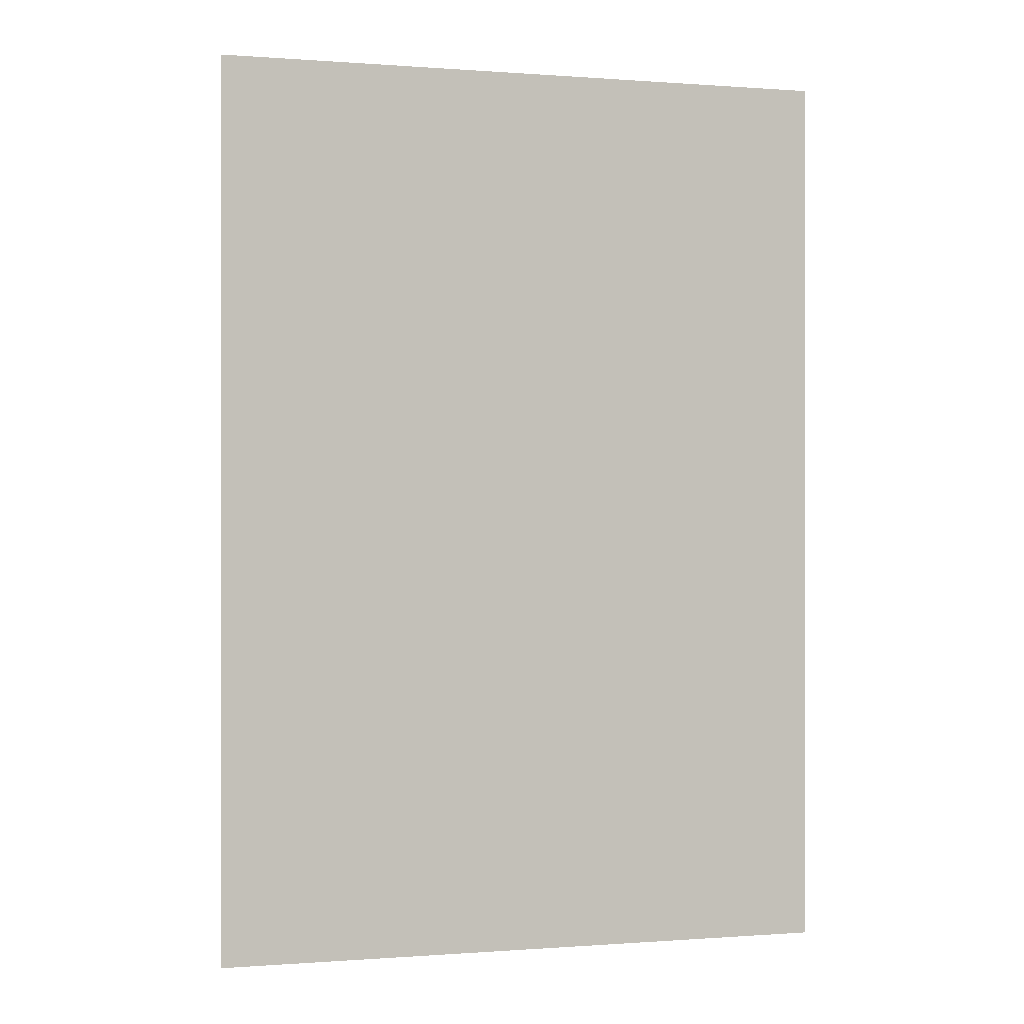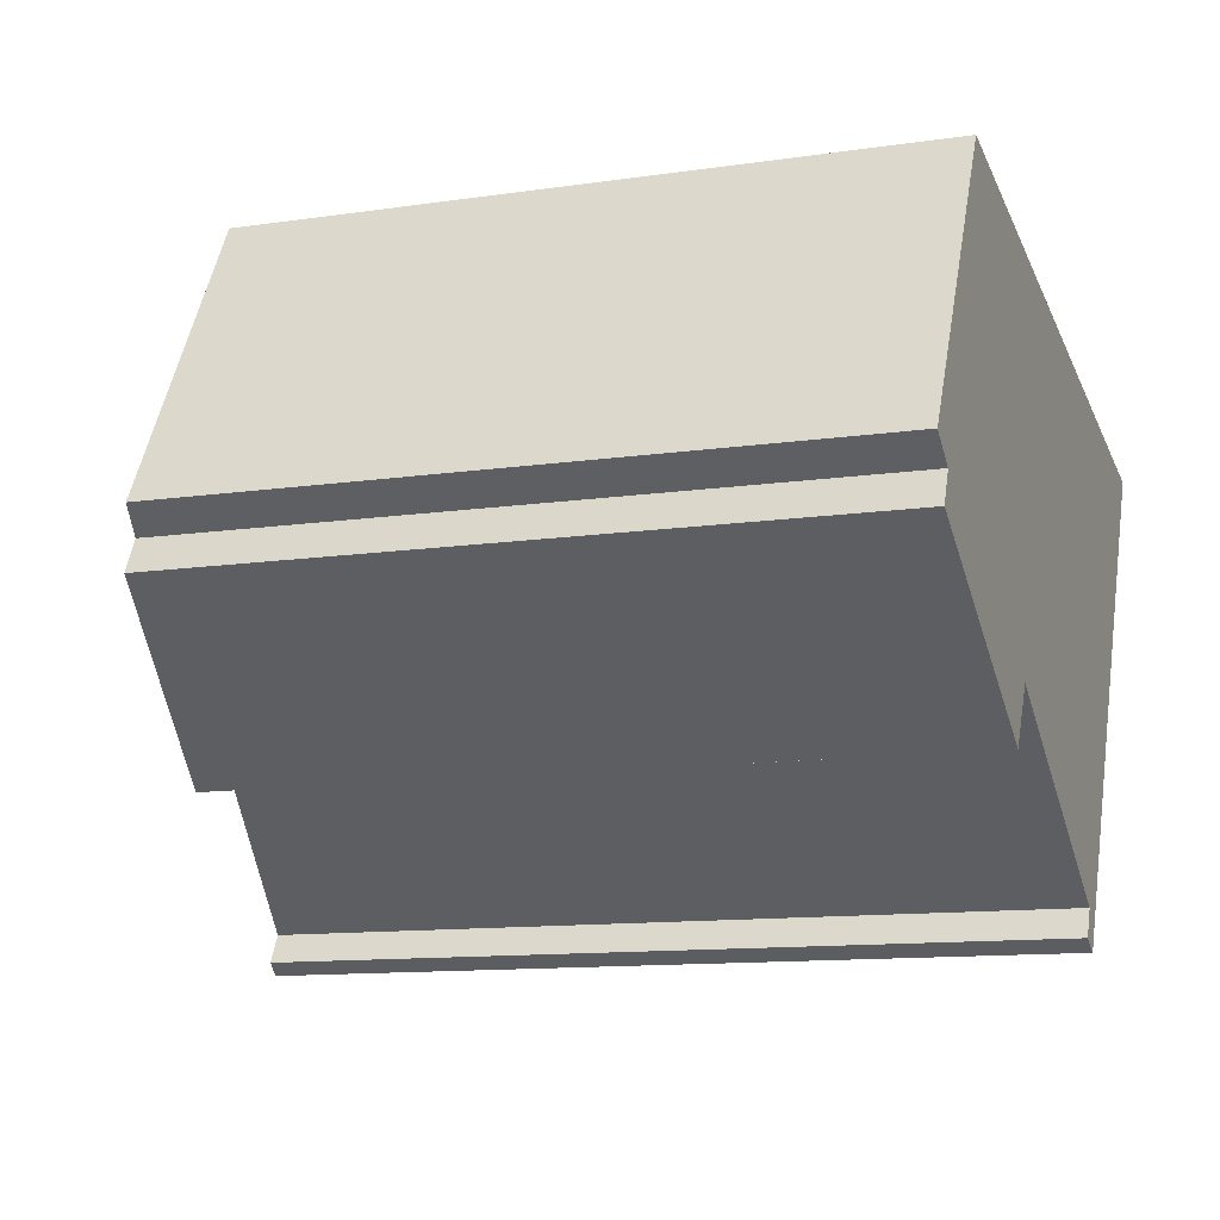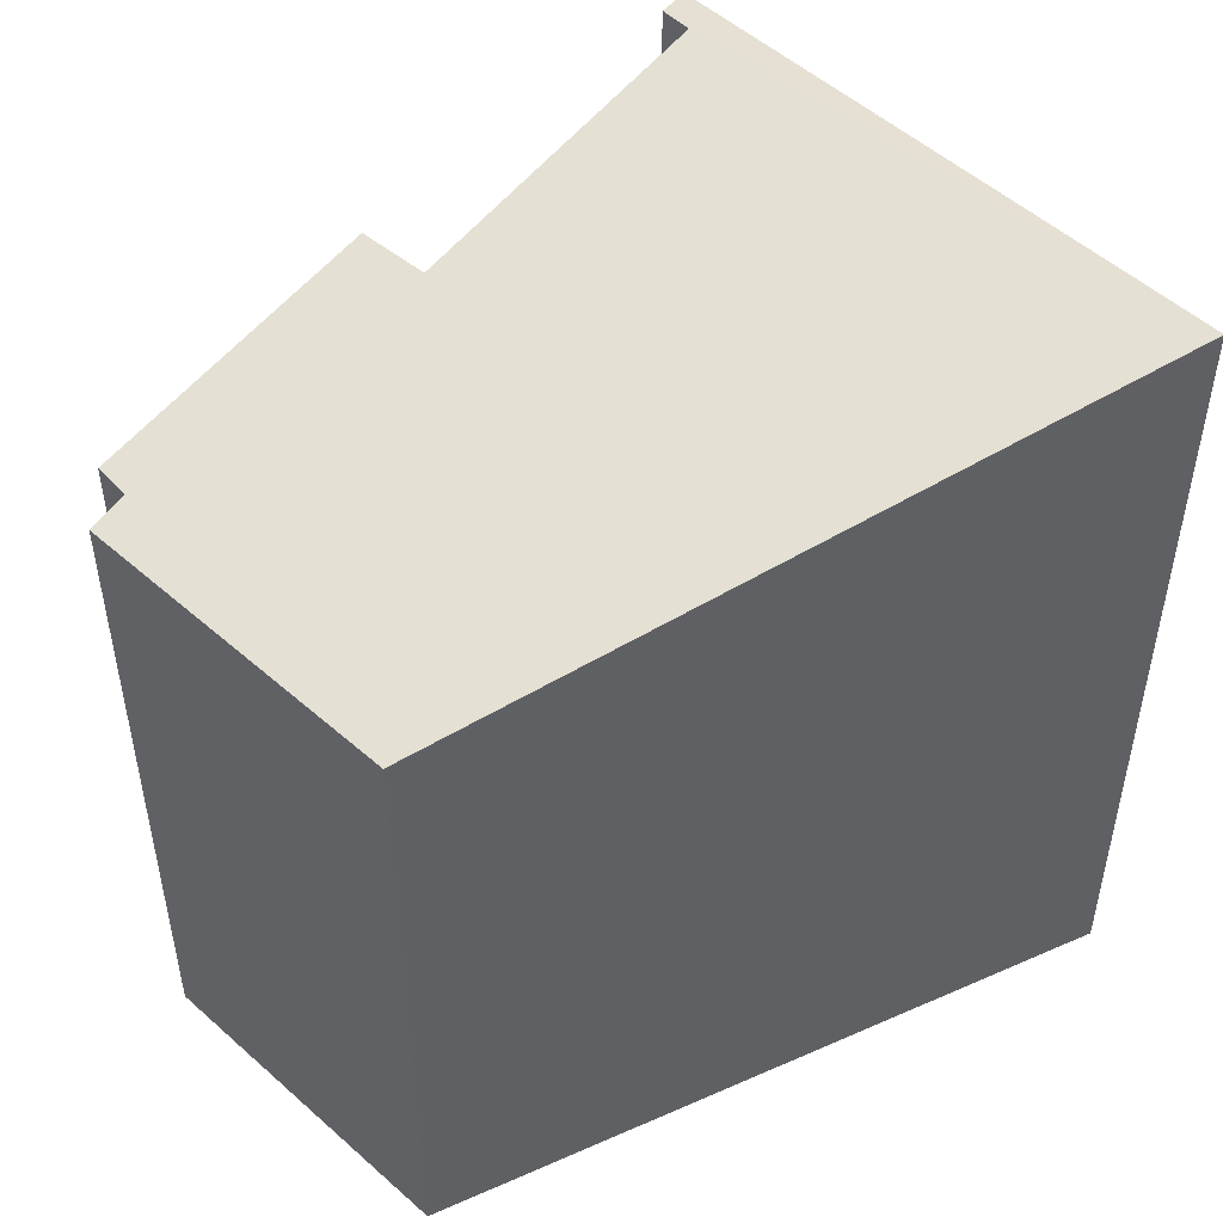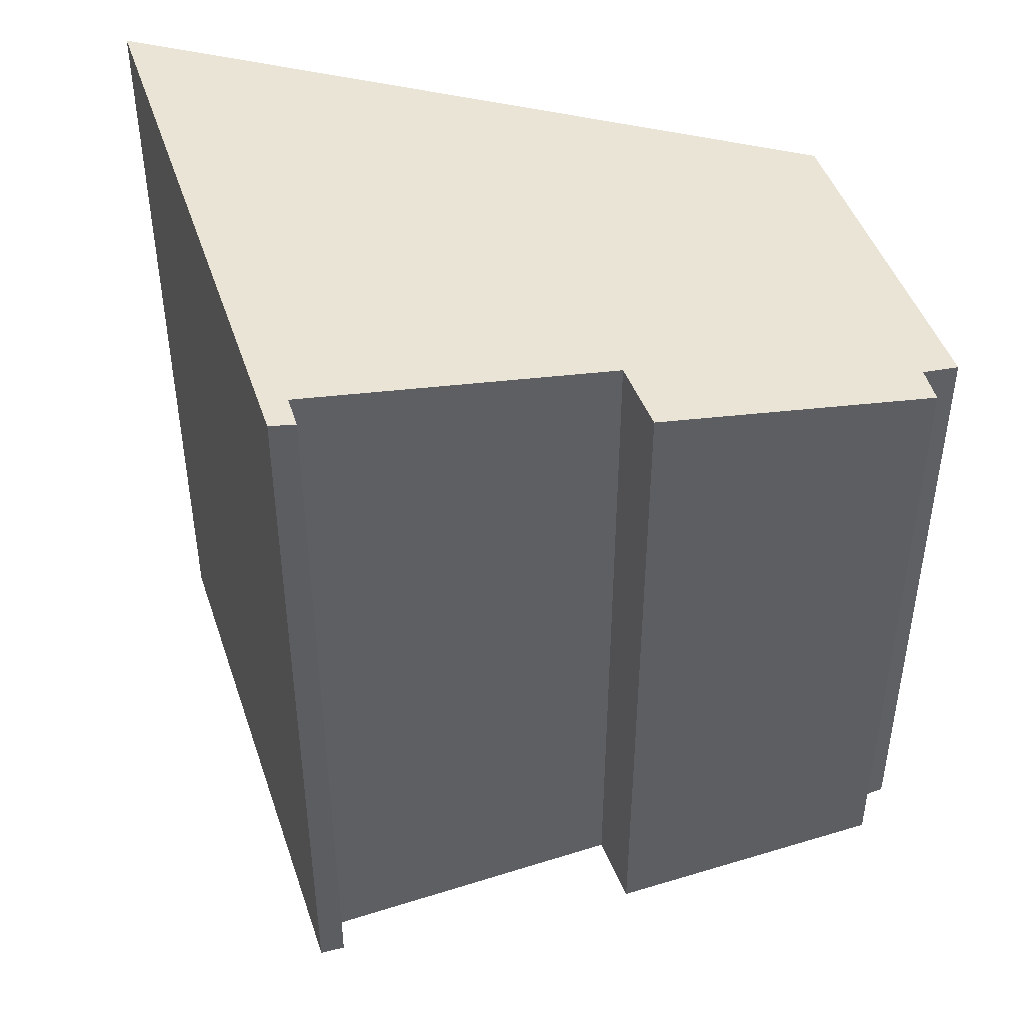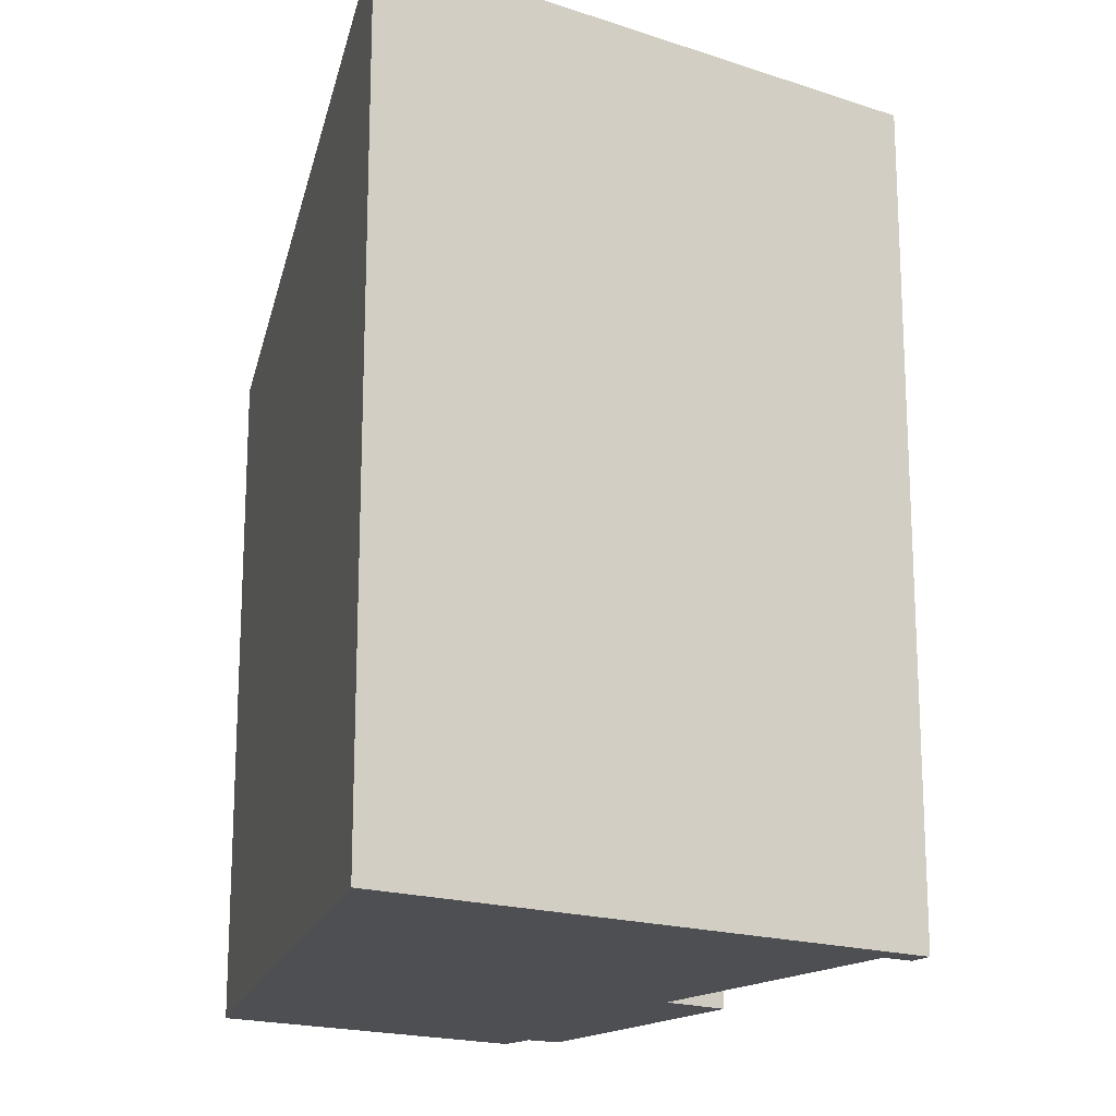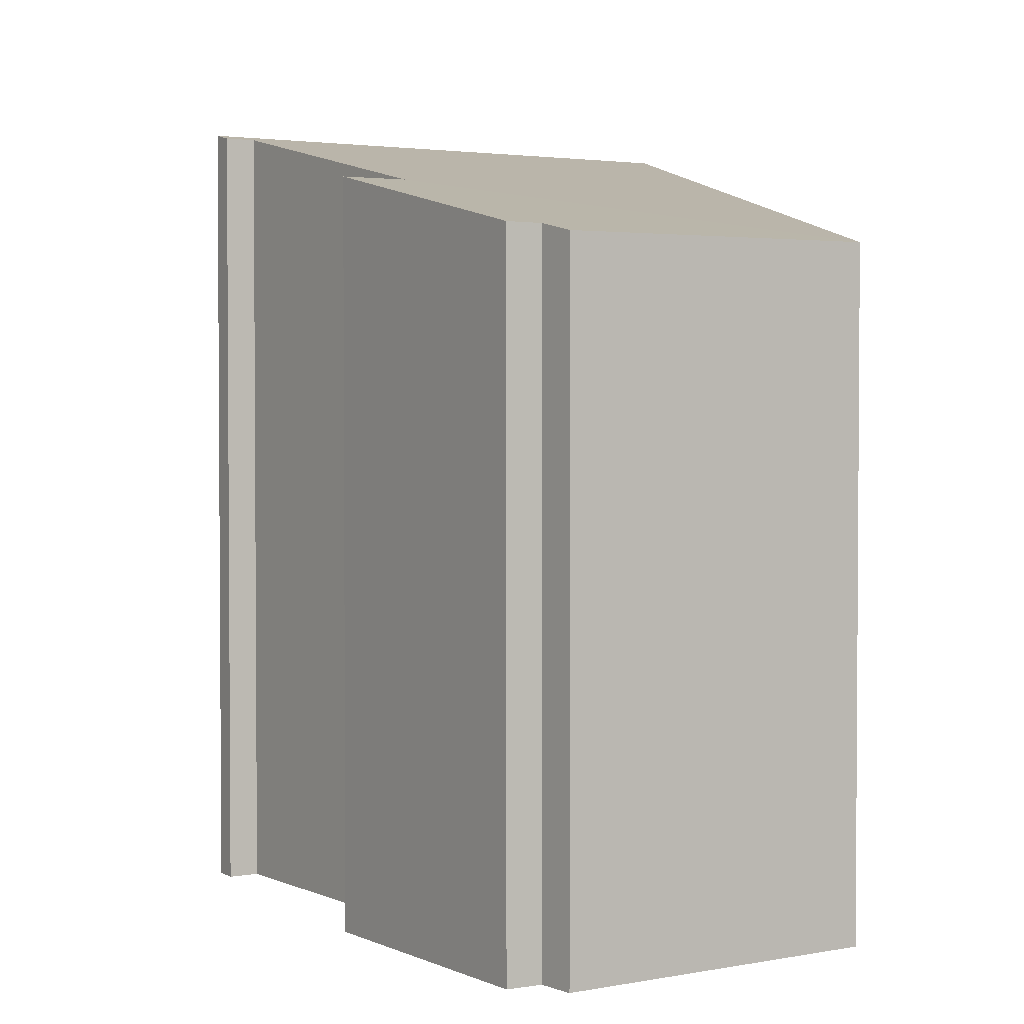
<metadata>
{"format":"obj","ext":"obj","renderer":"f3d","projection":"perspective","resolution":1024,"background":"white","views":[{"elev":-0.1,"azim":99.6,"up":"+Y"},{"elev":-11.8,"azim":-70.5,"up":"+Z"},{"elev":50.1,"azim":-15.7,"up":"+Y"},{"elev":47.0,"azim":-169.2,"up":"+Y"},{"elev":-18.0,"azim":85.7,"up":"+Y"},{"elev":2.5,"azim":-93.7,"up":"+Y"}]}
</metadata>
<code>
v  6.286 8.792 -3.637
v  6.042 8.735 -3.515
v  9.28 8.792 1.801
v  6.201 8.733 -3.208
v  3.29 8.018 -1.486
v  1.823 7.274 3.137
v  0.354 7.346 -0.238
v  0.185 7.351 -0.591
v  0 7.256 4.443e-16
v  2.88 8.009 -2.142
v  0.185 3.619e-17 -0.591
v  0.354 1.457e-17 -0.238
v  1.823 -1.921e-16 3.137
v  0 0 0
v  6.042 2.152e-16 -3.515
v  6.201 1.964e-16 -3.208
v  6.286 2.227e-16 -3.637
v  3.29 9.099e-17 -1.486
v  2.88 1.312e-16 -2.142
v  9.28 -1.103e-16 1.801
g defaultobject
f 1 2 3
f 4 3 2
f 5 3 4
f 6 3 5
f 7 6 5
f 8 7 5
f 9 6 7
f 5 10 8
f 11 7 8
f 7 11 12
f 9 13 6
f 13 9 14
f 15 4 2
f 4 15 16
f 12 9 7
f 9 12 14
f 17 2 1
f 2 17 15
f 16 5 4
f 5 16 18
f 19 8 10
f 8 19 11
f 6 20 3
f 20 6 13
f 20 1 3
f 1 20 17
f 18 10 5
f 10 18 19
f 13 16 20
f 16 13 18
f 18 13 19
f 19 13 12
f 12 13 14
f 11 19 12
f 16 17 20
f 17 16 15

</code>
